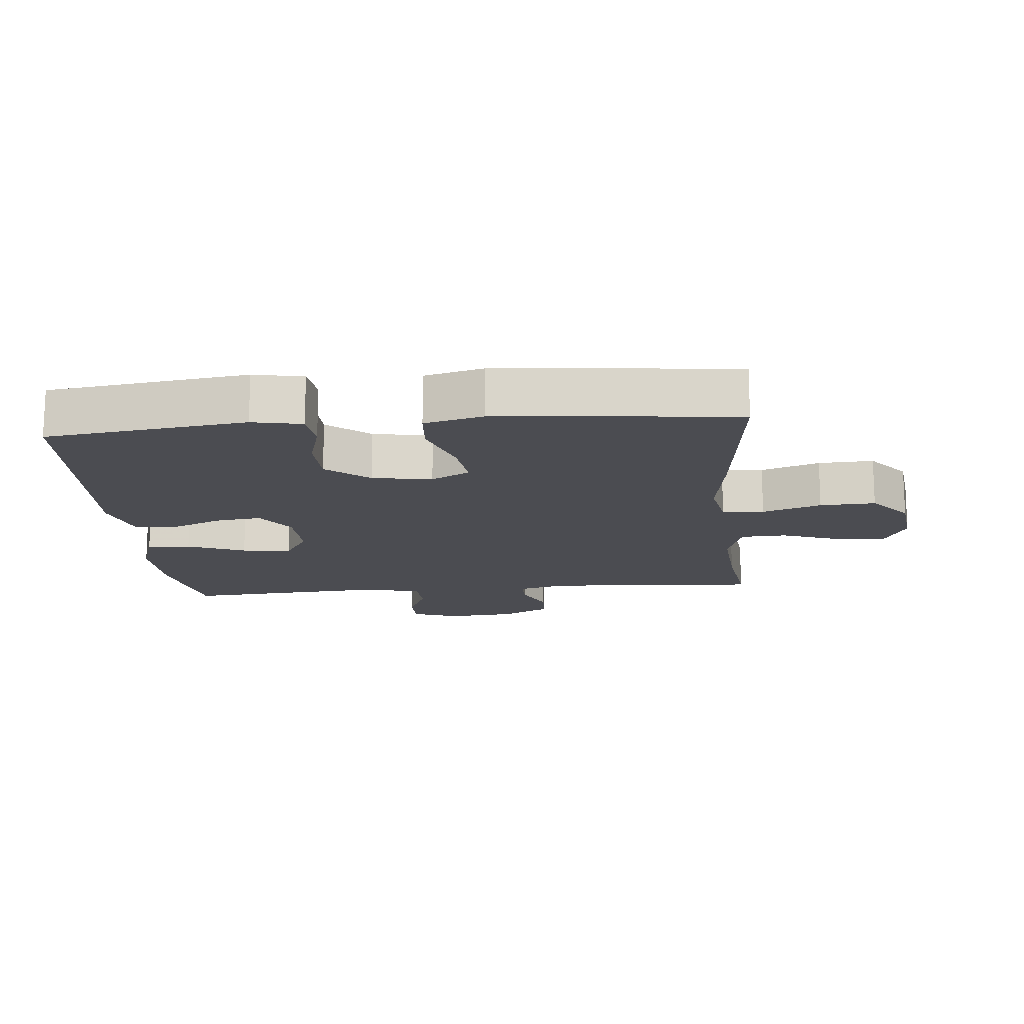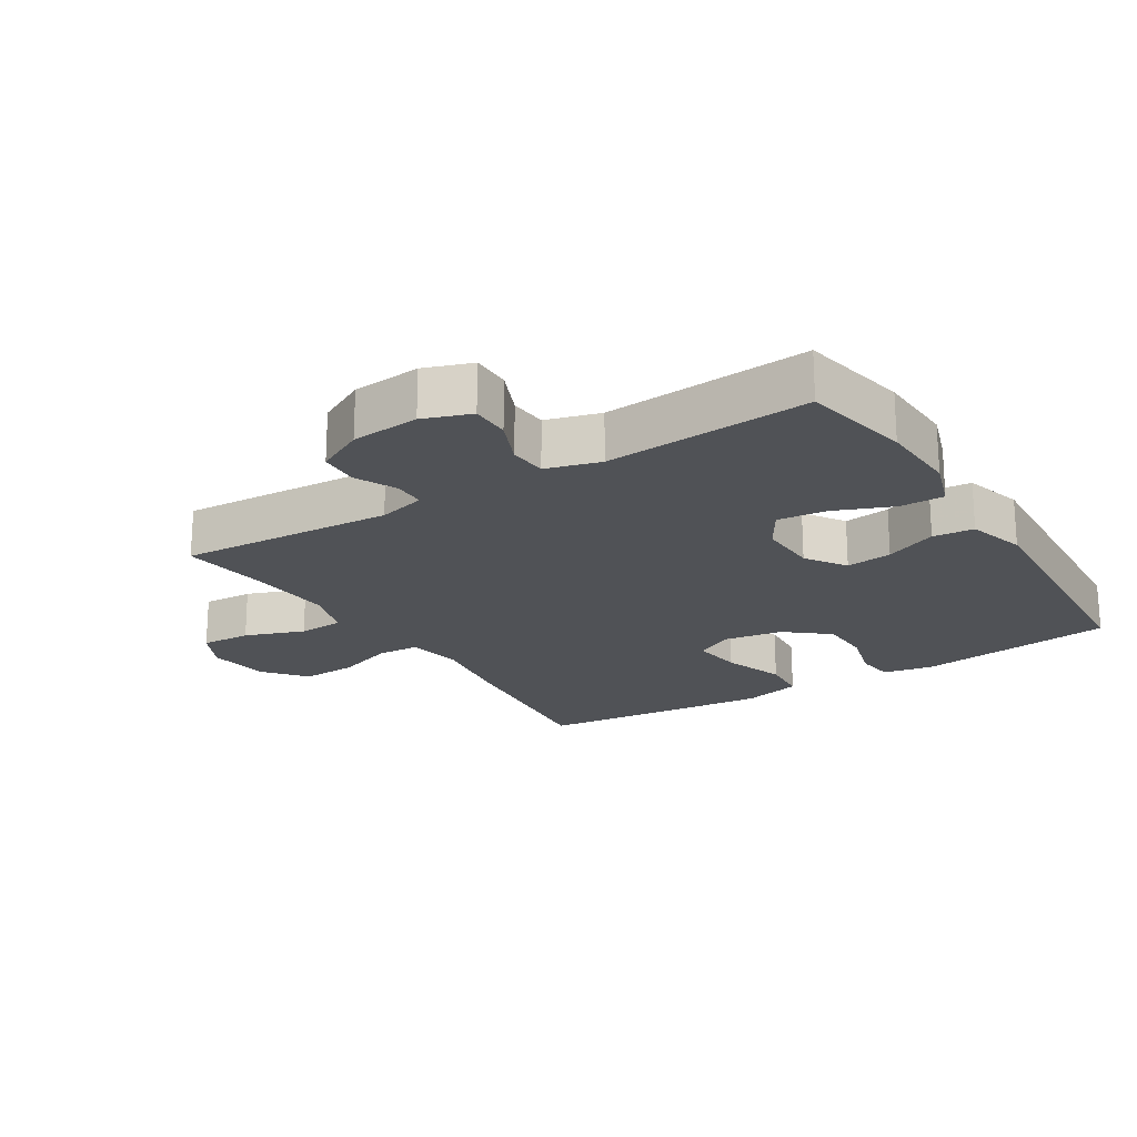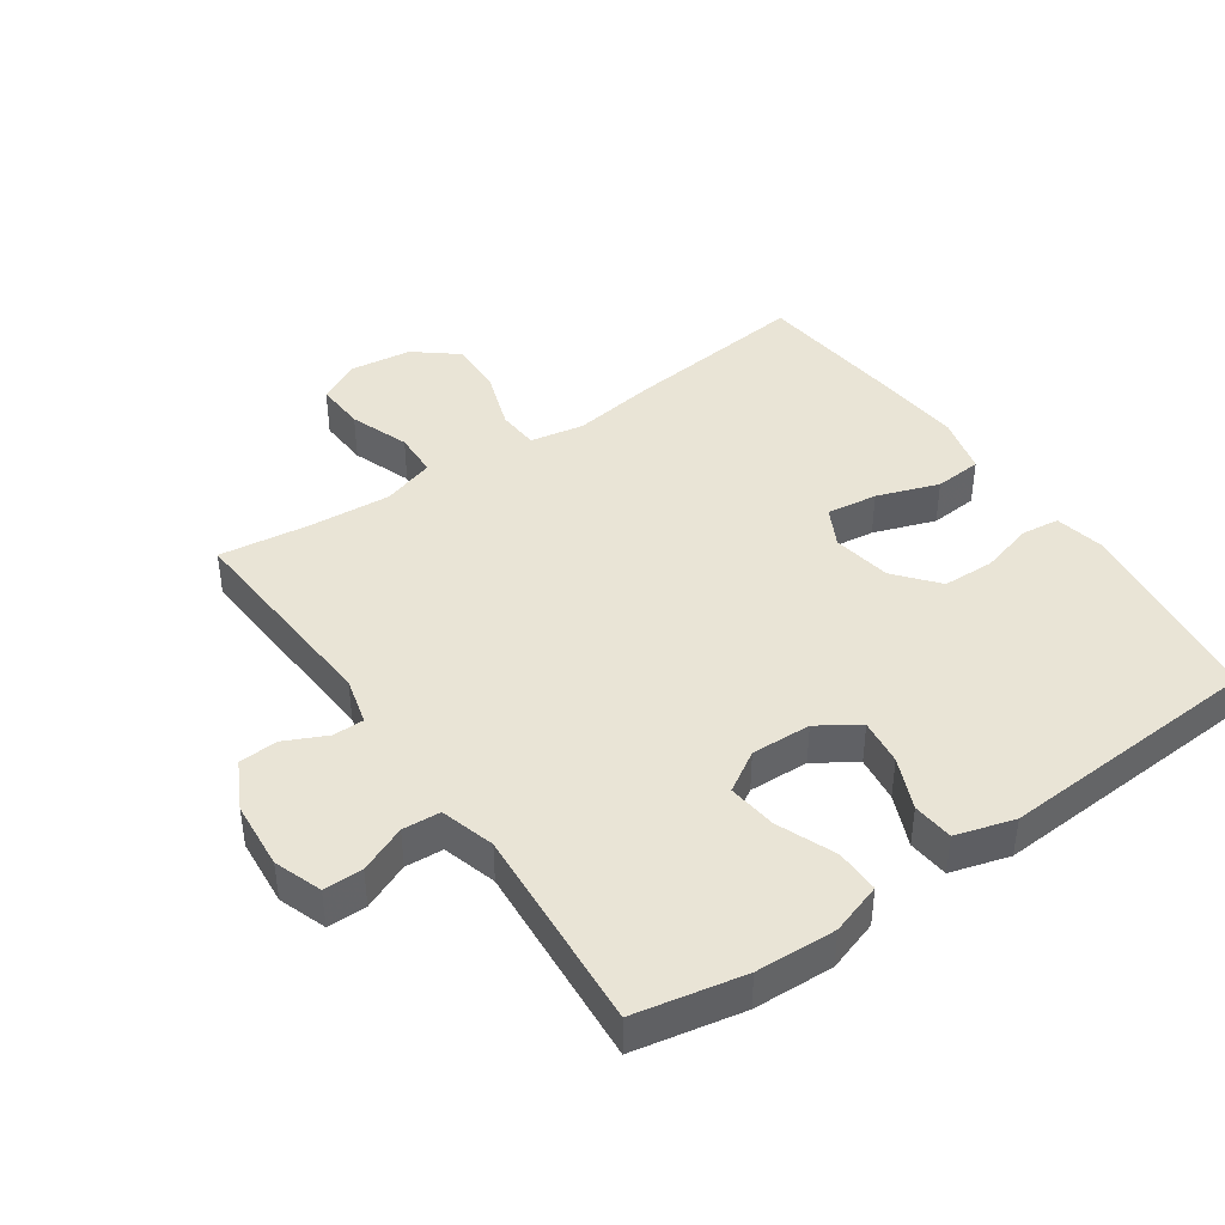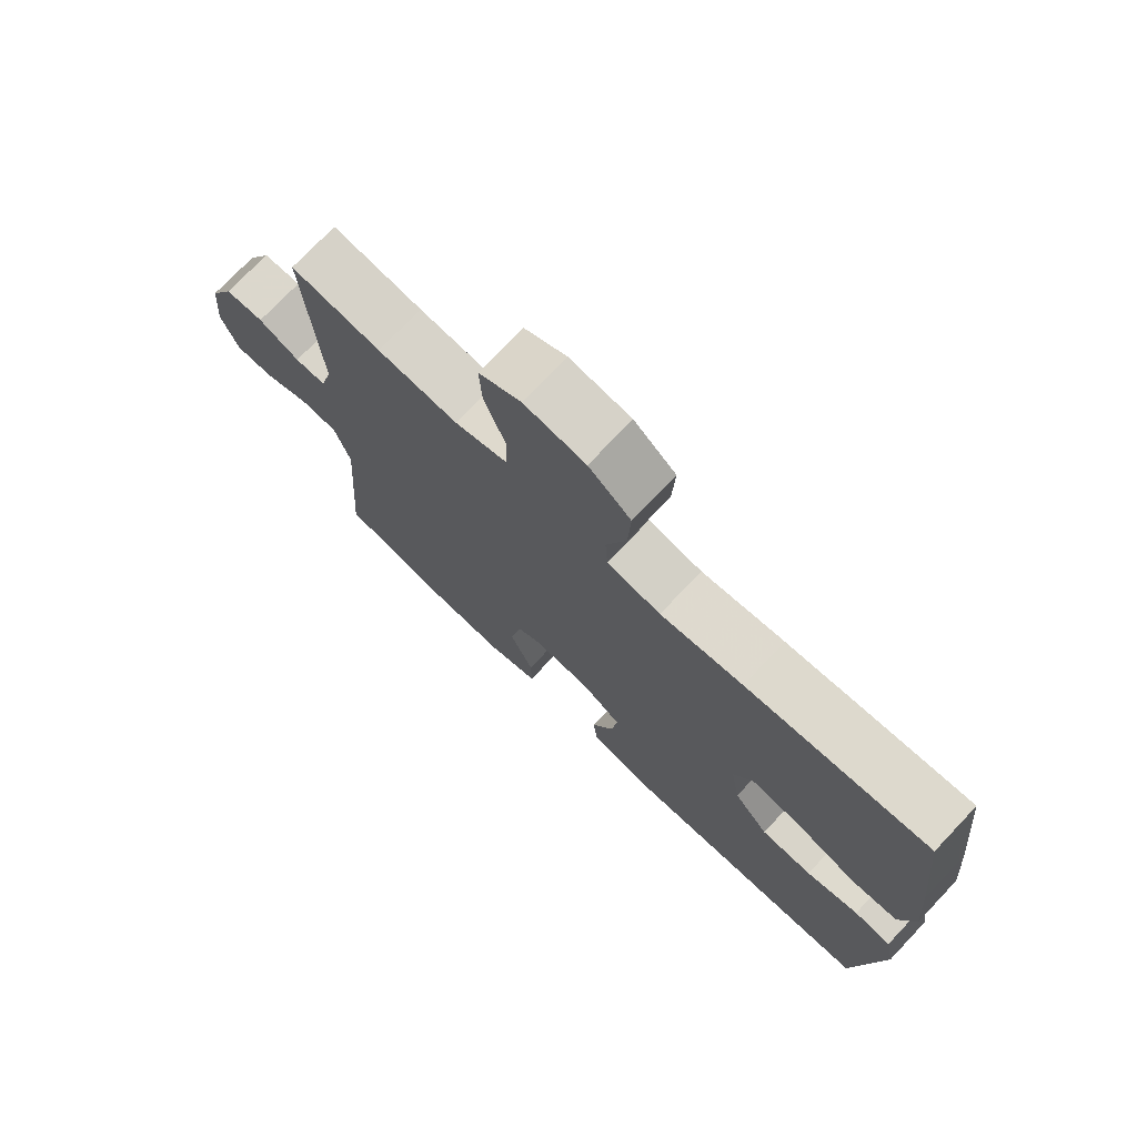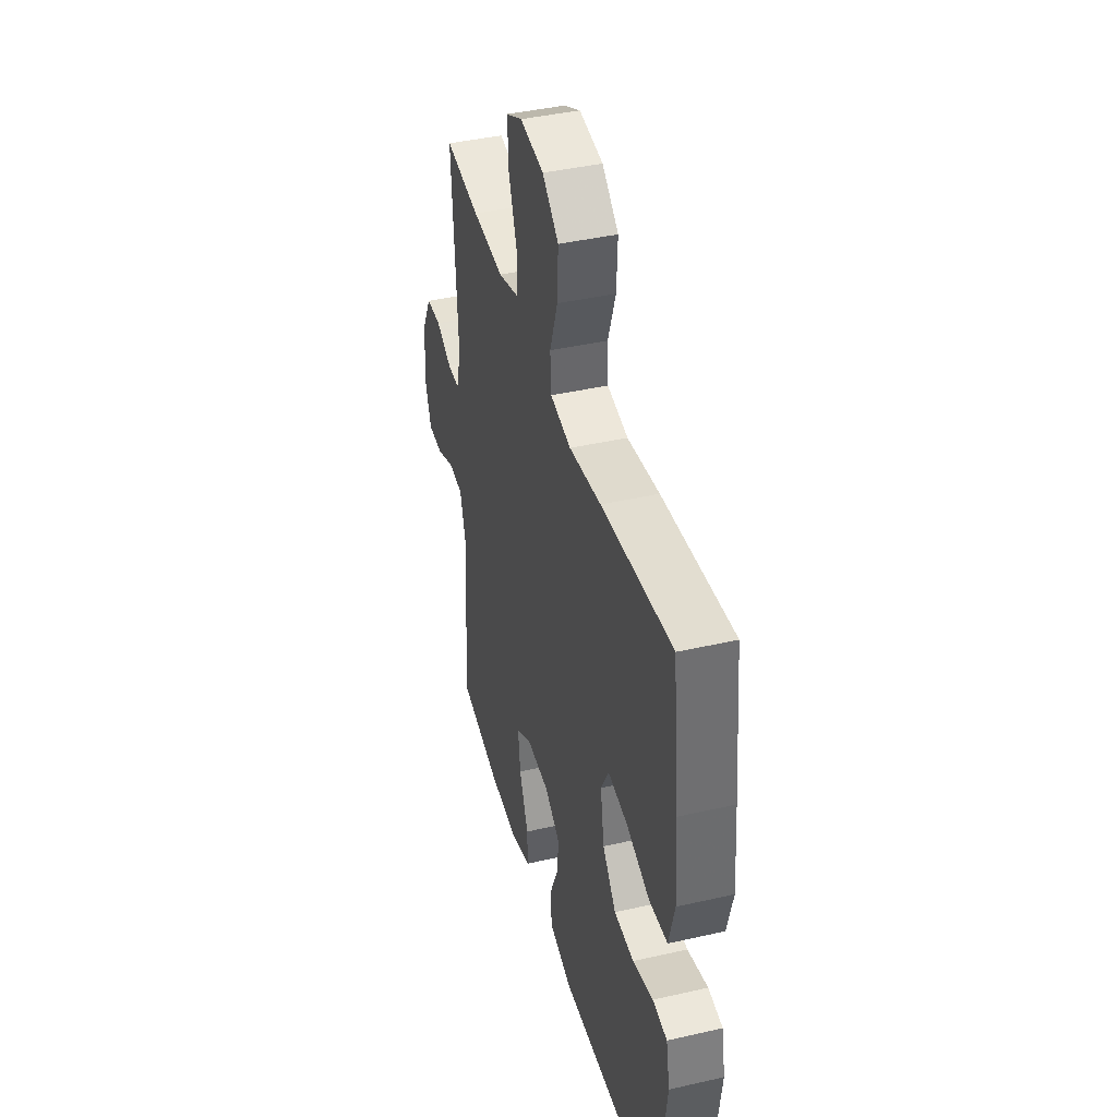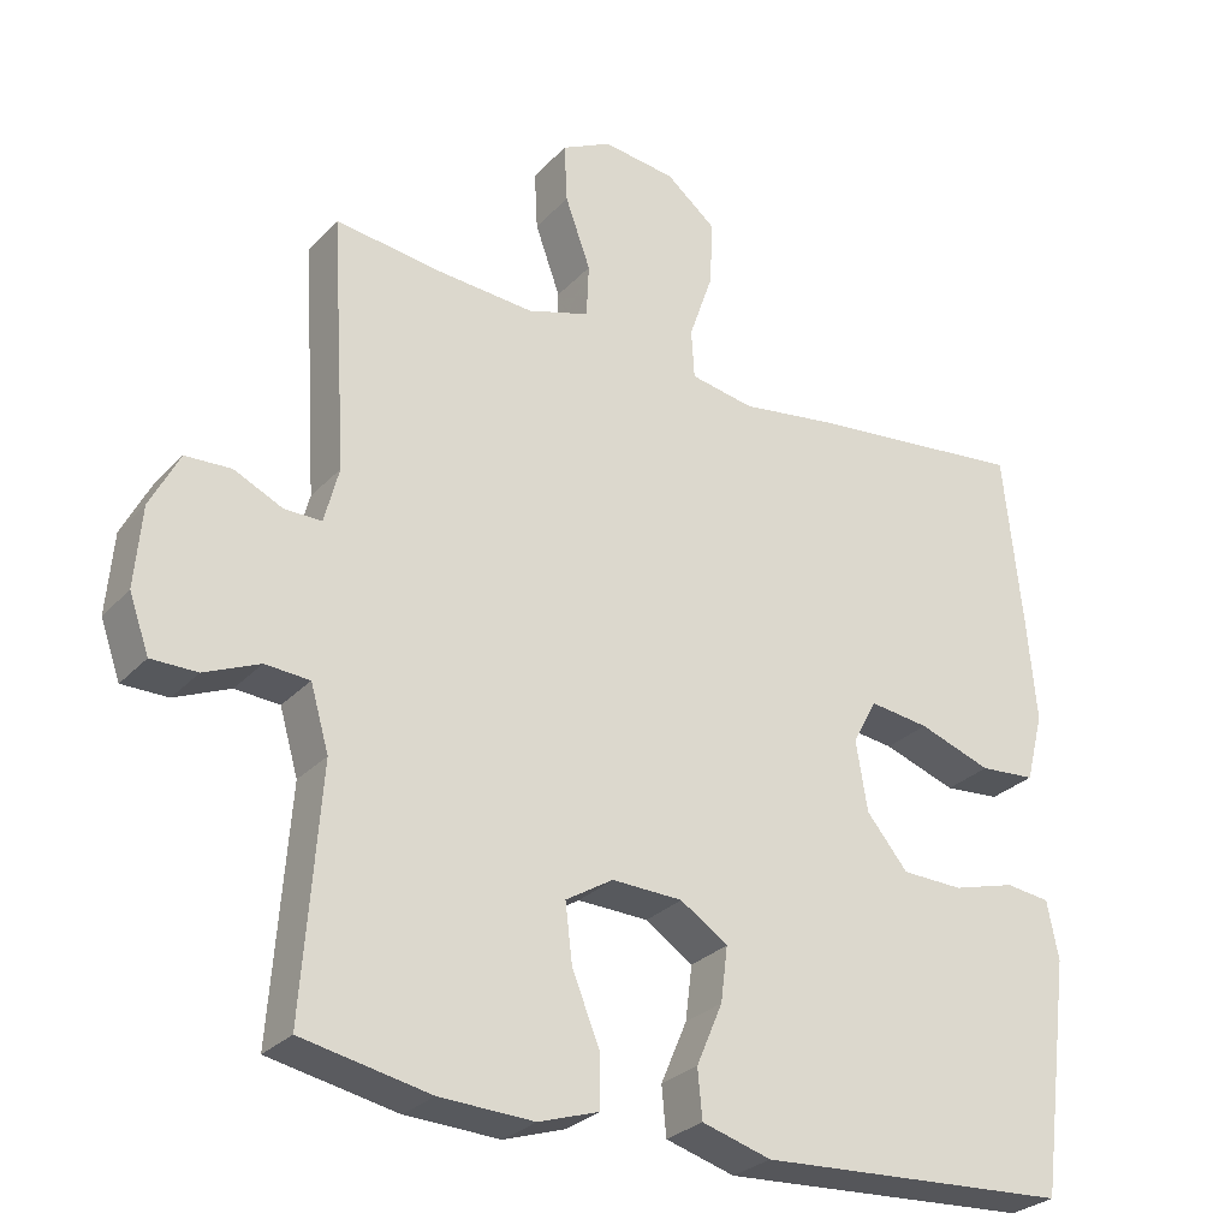
<metadata>
{"format":"obj","ext":"obj","renderer":"f3d","projection":"perspective","resolution":1024,"background":"white","views":[{"elev":-15.4,"azim":-84.7,"up":"+Y"},{"elev":-20.6,"azim":122.1,"up":"+Y"},{"elev":42.4,"azim":145.3,"up":"+Y"},{"elev":74.4,"azim":-136.5,"up":"+Z"},{"elev":41.8,"azim":-105.4,"up":"+Z"},{"elev":-28.2,"azim":146.6,"up":"+Z"}]}
</metadata>
<code>
v -0.5 0.07 -0.5
v -0.525 0.07 -0.31
v -0.54 0.07 -0.194
v -0.525 0.07 -0.118
v -0.467 0.07 -0.111
v -0.385 0.07 -0.134
v -0.305 0.07 -0.132
v -0.251 0.07 -0.067
v -0.236 0.07 0.024
v -0.267 0.07 0.083
v -0.345 0.07 0.073
v -0.44 0.07 0.04
v -0.513 0.07 0.046
v -0.536 0.07 0.136
v -0.524 0.07 0.272
v -0.5 0.07 0.5
v -0.217 0.07 0.469
v -0.089 0.07 0.45
v -0.006 0.07 0.465
v -0.002 0.07 0.529
v -0.033 0.07 0.619
v -0.037 0.07 0.704
v 0.028 0.07 0.757
v 0.123 0.07 0.769
v 0.188 0.07 0.736
v 0.184 0.07 0.659
v 0.151 0.07 0.568
v 0.154 0.07 0.498
v 0.235 0.07 0.473
v 0.36 0.07 0.482
v 0.5 0.07 0.5
v 0.479 0.07 0.17
v 0.498 0.07 0.097
v 0.546 0.07 0.097
v 0.61 0.07 0.127
v 0.67 0.07 0.124
v 0.708 0.07 0.05
v 0.717 0.07 -0.055
v 0.691 0.07 -0.128
v 0.631 0.07 -0.128
v 0.559 0.07 -0.097
v 0.501 0.07 -0.101
v 0.477 0.07 -0.184
v 0.5 0.07 -0.5
v 0.333 0.07 -0.533
v 0.21 0.07 -0.538
v 0.131 0.07 -0.512
v 0.132 0.07 -0.444
v 0.168 0.07 -0.355
v 0.177 0.07 -0.279
v 0.115 0.07 -0.241
v 0.023 0.07 -0.244
v -0.039 0.07 -0.285
v -0.03 0.07 -0.356
v 0.004 0.07 -0.436
v -0.002 0.07 -0.499
v -0.092 0.07 -0.525
v -0.5 0 -0.5
v -0.525 0 -0.31
v -0.54 0 -0.194
v -0.525 0 -0.118
v -0.467 0 -0.111
v -0.385 0 -0.134
v -0.305 0 -0.132
v -0.251 0 -0.067
v -0.236 0 0.024
v -0.267 0 0.083
v -0.345 0 0.073
v -0.44 0 0.04
v -0.513 0 0.046
v -0.536 0 0.136
v -0.524 0 0.272
v -0.5 0 0.5
v -0.217 0 0.469
v -0.089 0 0.45
v -0.006 0 0.465
v -0.002 0 0.529
v -0.033 0 0.619
v -0.037 0 0.704
v 0.028 0 0.757
v 0.123 0 0.769
v 0.188 0 0.736
v 0.184 0 0.659
v 0.151 0 0.568
v 0.154 0 0.498
v 0.235 0 0.473
v 0.36 0 0.482
v 0.5 0 0.5
v 0.479 0 0.17
v 0.498 0 0.097
v 0.546 0 0.097
v 0.61 0 0.127
v 0.67 0 0.124
v 0.708 0 0.05
v 0.717 0 -0.055
v 0.691 0 -0.128
v 0.631 0 -0.128
v 0.559 0 -0.097
v 0.501 0 -0.101
v 0.477 0 -0.184
v 0.5 0 -0.5
v 0.333 0 -0.533
v 0.21 0 -0.538
v 0.131 0 -0.512
v 0.132 0 -0.444
v 0.168 0 -0.355
v 0.177 0 -0.279
v 0.115 0 -0.241
v 0.023 0 -0.244
v -0.039 0 -0.285
v -0.03 0 -0.356
v 0.004 0 -0.436
v -0.002 0 -0.499
v -0.092 0 -0.525
f 54 55 56 57
f 53 54 57 1
f 52 53 1 2
f 46 47 48 49
f 46 49 50
f 43 44 45 46
f 42 43 46 50
f 38 39 40 41
f 38 41 42
f 37 38 42
f 34 35 36 37
f 33 34 37 42
f 32 33 42 50
f 30 31 32 50
f 24 25 26 27
f 24 27 28
f 23 24 28
f 20 21 22 23
f 19 20 23 28
f 15 16 17 18
f 15 18 19
f 11 12 13 14
f 10 11 14 15
f 3 4 5 6
f 52 2 3 6
f 51 52 6 7
f 29 30 50 51
f 10 15 19 28
f 9 10 28 29
f 8 9 29 51
f 7 8 51
f 114 113 112 111
f 58 114 111 110
f 59 58 110 109
f 106 105 104 103
f 107 106 103
f 103 102 101 100
f 107 103 100 99
f 98 97 96 95
f 99 98 95
f 99 95 94
f 94 93 92 91
f 99 94 91 90
f 107 99 90 89
f 107 89 88 87
f 84 83 82 81
f 85 84 81
f 85 81 80
f 80 79 78 77
f 85 80 77 76
f 75 74 73 72
f 76 75 72
f 71 70 69 68
f 72 71 68 67
f 63 62 61 60
f 63 60 59 109
f 64 63 109 108
f 108 107 87 86
f 85 76 72 67
f 86 85 67 66
f 108 86 66 65
f 108 65 64
f 1 58 59 2
f 2 59 60 3
f 3 60 61 4
f 4 61 62 5
f 5 62 63 6
f 6 63 64 7
f 7 64 65 8
f 8 65 66 9
f 9 66 67 10
f 10 67 68 11
f 11 68 69 12
f 12 69 70 13
f 13 70 71 14
f 14 71 72 15
f 15 72 73 16
f 16 73 74 17
f 17 74 75 18
f 18 75 76 19
f 19 76 77 20
f 20 77 78 21
f 21 78 79 22
f 22 79 80 23
f 23 80 81 24
f 24 81 82 25
f 25 82 83 26
f 26 83 84 27
f 27 84 85 28
f 28 85 86 29
f 29 86 87 30
f 30 87 88 31
f 31 88 89 32
f 32 89 90 33
f 33 90 91 34
f 34 91 92 35
f 35 92 93 36
f 36 93 94 37
f 37 94 95 38
f 38 95 96 39
f 39 96 97 40
f 40 97 98 41
f 41 98 99 42
f 42 99 100 43
f 43 100 101 44
f 44 101 102 45
f 45 102 103 46
f 46 103 104 47
f 47 104 105 48
f 48 105 106 49
f 49 106 107 50
f 50 107 108 51
f 51 108 109 52
f 52 109 110 53
f 53 110 111 54
f 54 111 112 55
f 55 112 113 56
f 56 113 114 57
f 57 114 58 1

</code>
